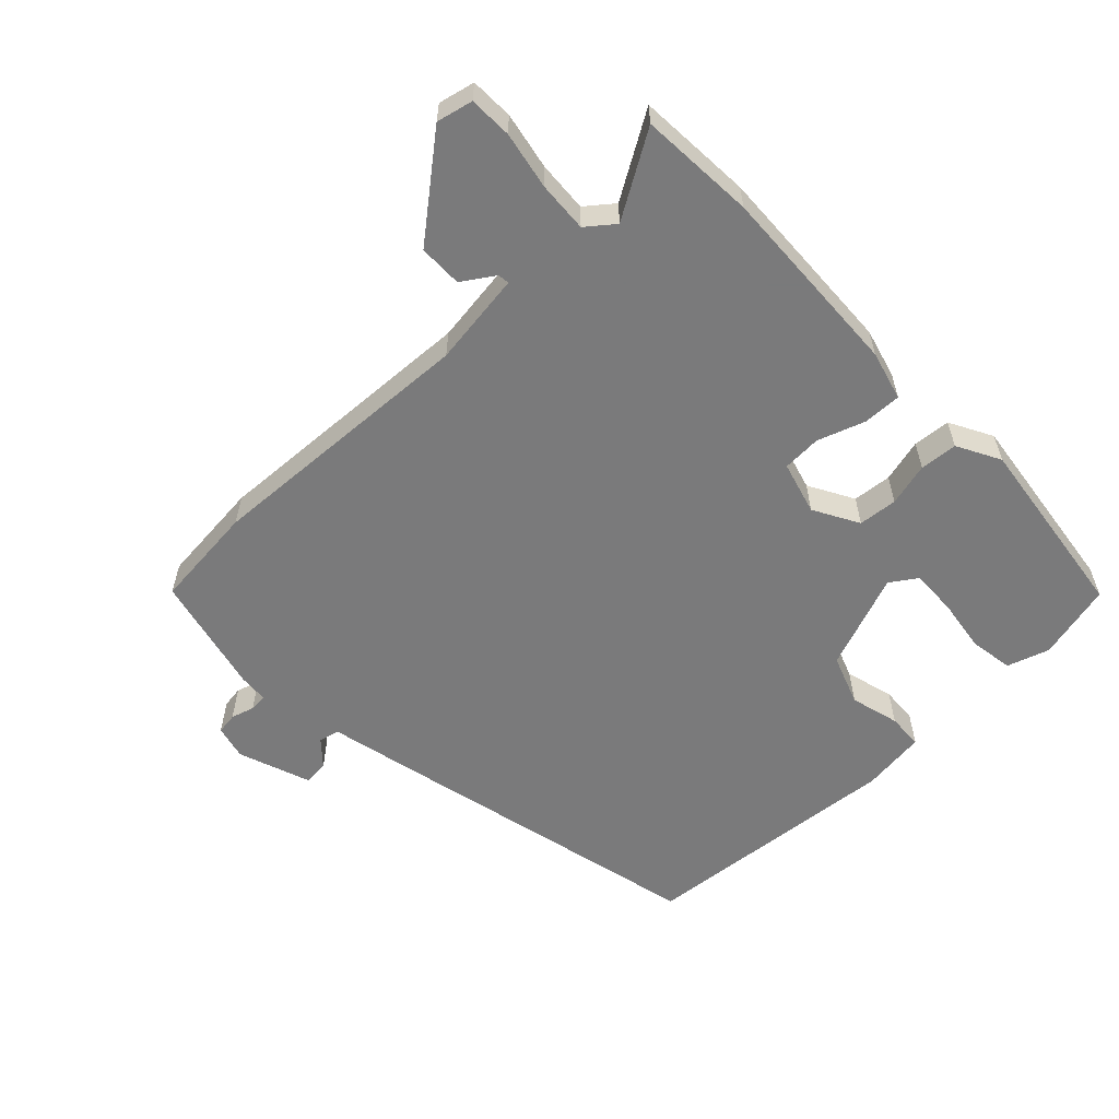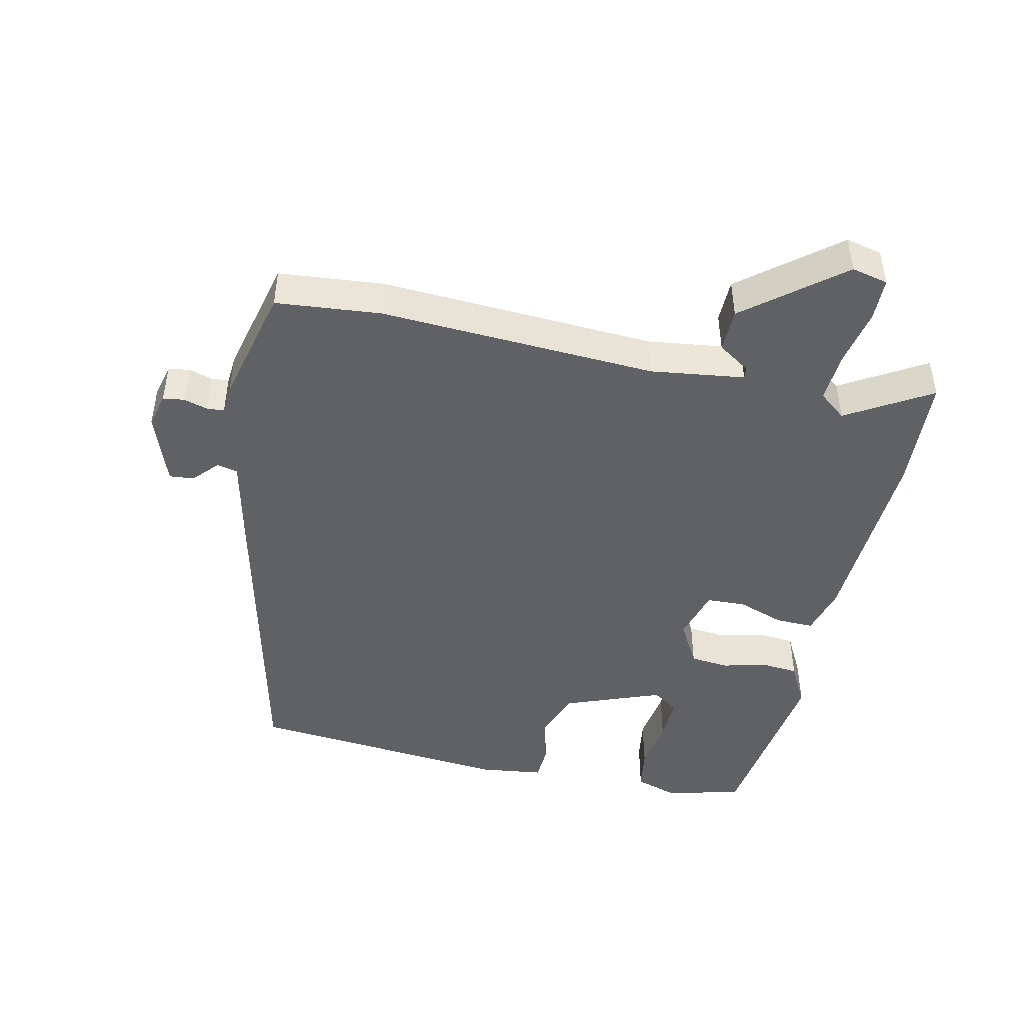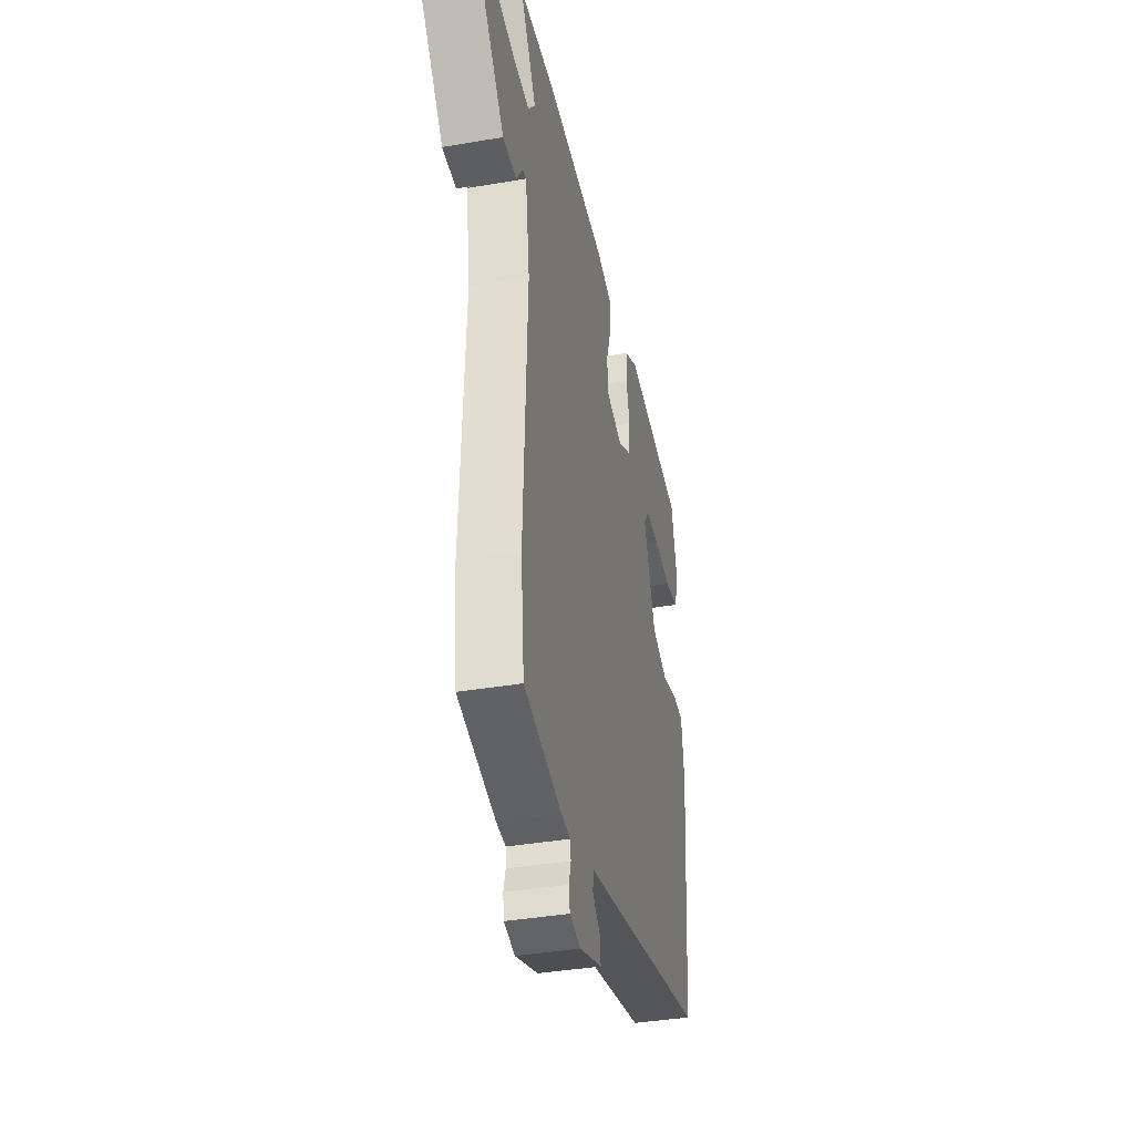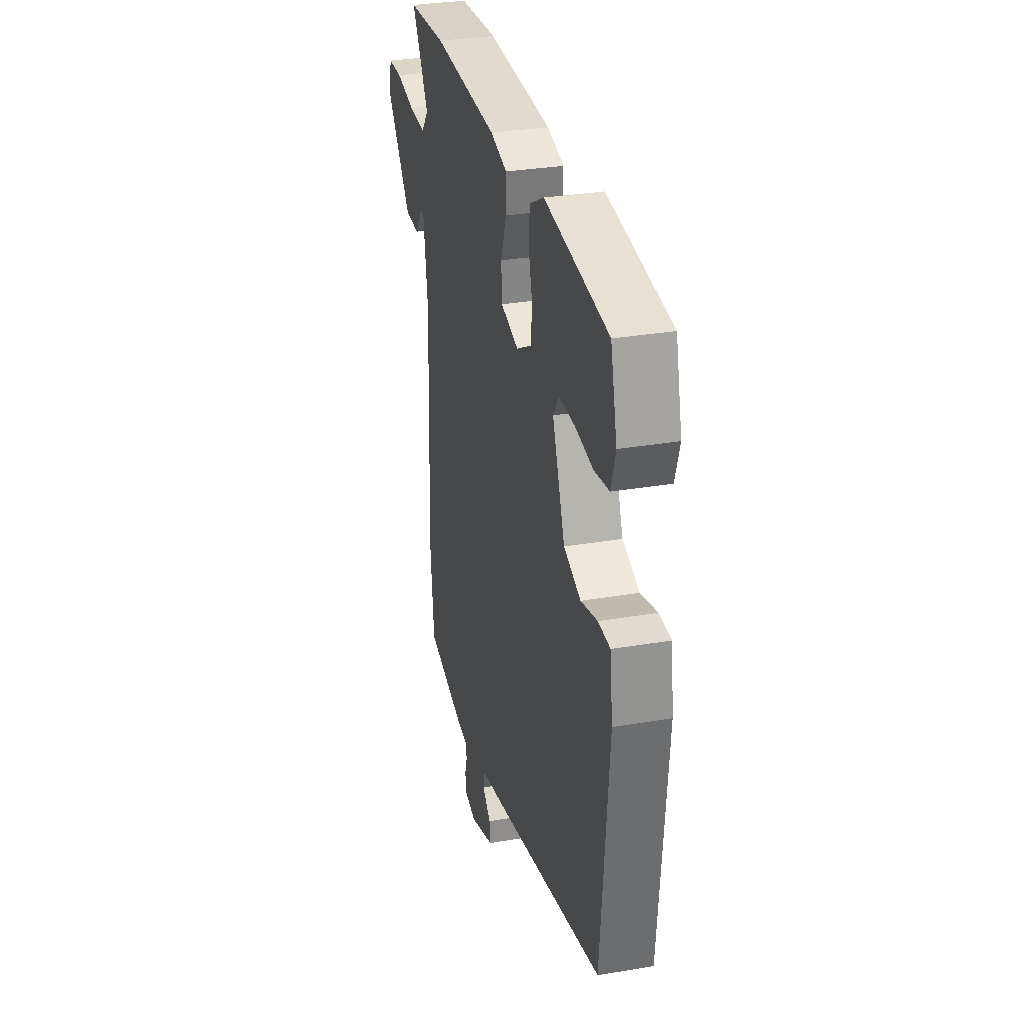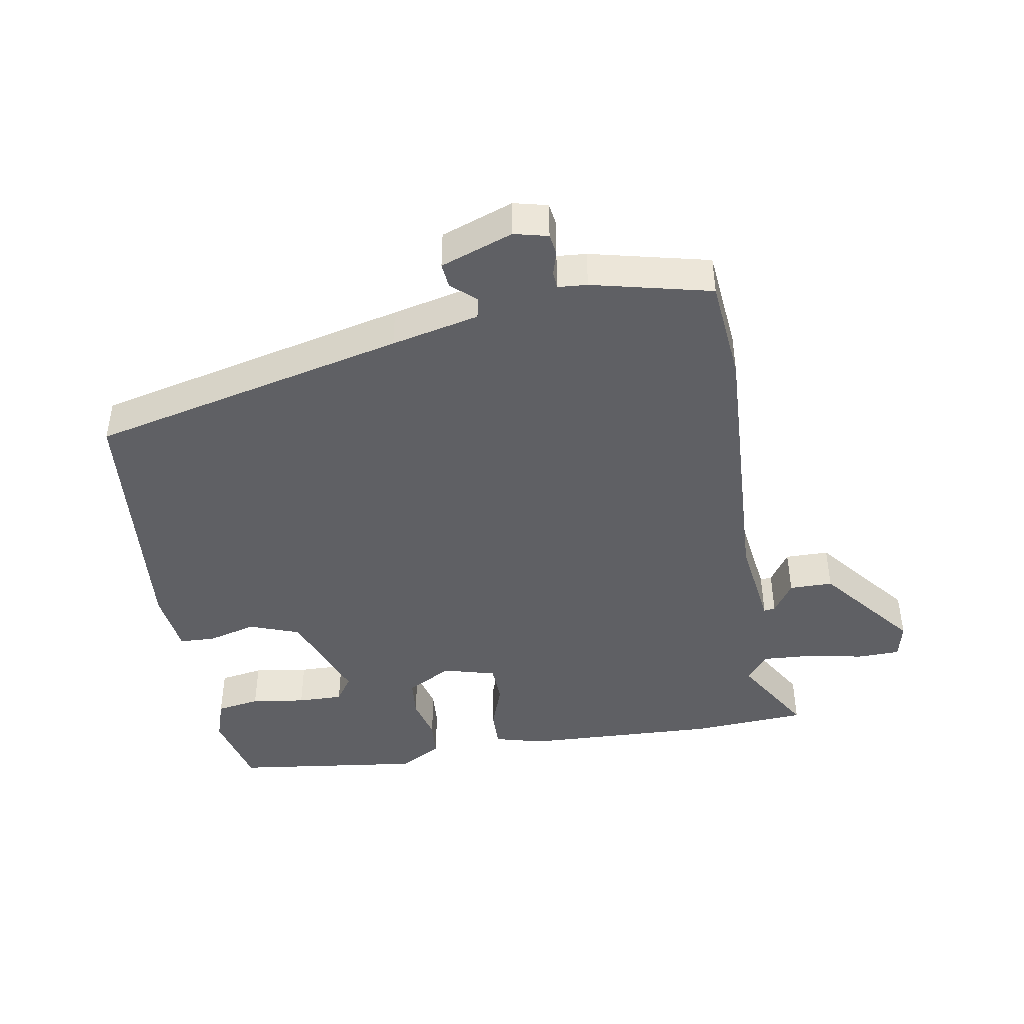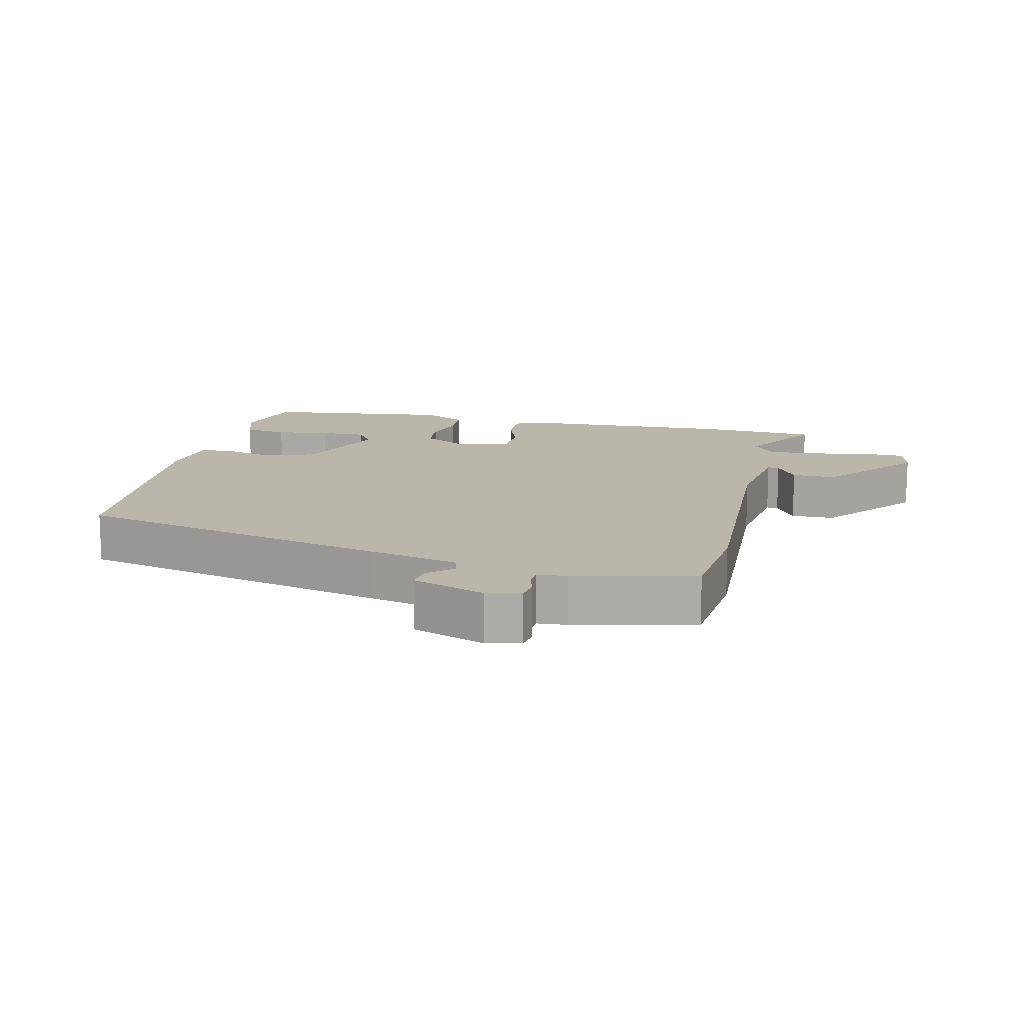
<metadata>
{"format":"obj","ext":"obj","renderer":"f3d","projection":"perspective","resolution":1024,"background":"white","views":[{"elev":-58.1,"azim":-46.7,"up":"+Y"},{"elev":-45.8,"azim":-103.0,"up":"+Y"},{"elev":-38.4,"azim":-77.8,"up":"+Z"},{"elev":31.4,"azim":76.4,"up":"+Z"},{"elev":-43.9,"azim":-170.7,"up":"+Y"},{"elev":13.8,"azim":-167.1,"up":"+Y"}]}
</metadata>
<code>
v -0.5 0.07 -0.503
v -0.516 0.07 -0.347
v -0.498 0.07 0.065
v -0.518 0.07 0.204
v -0.535 0.07 0.202
v -0.566 0.07 0.154
v -0.631 0.07 0.154
v -0.747 0.07 0.295
v -0.735 0.07 0.349
v -0.671 0.07 0.351
v -0.585 0.07 0.335
v -0.51 0.07 0.331
v -0.478 0.07 0.372
v -0.554 0.07 0.496
v -0.382 0.07 0.508
v -0.092 0.07 0.498
v -0.018 0.07 0.479
v -0.019 0.07 0.422
v -0.043 0.07 0.352
v -0.04 0.07 0.294
v 0.039 0.07 0.273
v 0.106 0.07 0.311
v 0.111 0.07 0.369
v 0.094 0.07 0.433
v 0.098 0.07 0.489
v 0.162 0.07 0.524
v 0.443 0.07 0.49
v 0.472 0.07 0.376
v 0.452 0.07 0.313
v 0.387 0.07 0.302
v 0.306 0.07 0.313
v 0.238 0.07 0.314
v 0.212 0.07 0.275
v 0.268 0.07 0.132
v 0.343 0.07 0.105
v 0.416 0.07 0.125
v 0.469 0.07 0.123
v 0.482 0.07 0.027
v 0.449 0.07 -0.365
v -0.024 0.07 -0.48
v -0.155 0.07 -0.511
v -0.162 0.07 -0.542
v -0.125 0.07 -0.575
v -0.121 0.07 -0.612
v -0.229 0.07 -0.652
v -0.28 0.07 -0.64
v -0.285 0.07 -0.608
v -0.275 0.07 -0.573
v -0.277 0.07 -0.547
v -0.321 0.07 -0.544
v -0.5 0 -0.503
v -0.516 0 -0.347
v -0.498 0 0.065
v -0.518 0 0.204
v -0.535 0 0.202
v -0.566 0 0.154
v -0.631 0 0.154
v -0.747 0 0.295
v -0.735 0 0.349
v -0.671 0 0.351
v -0.585 0 0.335
v -0.51 0 0.331
v -0.478 0 0.372
v -0.554 0 0.496
v -0.382 0 0.508
v -0.092 0 0.498
v -0.018 0 0.479
v -0.019 0 0.422
v -0.043 0 0.352
v -0.04 0 0.294
v 0.039 0 0.273
v 0.106 0 0.311
v 0.111 0 0.369
v 0.094 0 0.433
v 0.098 0 0.489
v 0.162 0 0.524
v 0.443 0 0.49
v 0.472 0 0.376
v 0.452 0 0.313
v 0.387 0 0.302
v 0.306 0 0.313
v 0.238 0 0.314
v 0.212 0 0.275
v 0.268 0 0.132
v 0.343 0 0.105
v 0.416 0 0.125
v 0.469 0 0.123
v 0.482 0 0.027
v 0.449 0 -0.365
v -0.024 0 -0.48
v -0.155 0 -0.511
v -0.162 0 -0.542
v -0.125 0 -0.575
v -0.121 0 -0.612
v -0.229 0 -0.652
v -0.28 0 -0.64
v -0.285 0 -0.608
v -0.275 0 -0.573
v -0.277 0 -0.547
v -0.321 0 -0.544
f 1 2 3
f 50 1 3
f 49 50 3
f 46 47 48
f 45 46 48
f 44 45 48
f 43 44 48
f 42 43 48
f 41 42 48 49
f 39 40 41
f 38 39 41
f 37 38 41
f 36 37 41
f 35 36 41
f 49 3 4
f 41 49 4
f 35 41 4
f 34 35 4
f 29 30 31
f 28 29 31
f 27 28 31
f 26 27 31
f 25 26 31
f 24 25 31
f 23 24 31
f 23 31 32
f 22 23 32 33
f 17 18 19
f 16 17 19
f 15 16 19
f 14 15 19
f 13 14 19
f 12 13 19 20
f 11 12 20 21
f 9 10 11
f 8 9 11
f 7 8 11
f 6 7 11
f 5 6 11
f 4 5 11 21
f 21 22 33 34
f 4 21 34
f 53 52 51
f 53 51 100
f 53 100 99
f 98 97 96
f 98 96 95
f 98 95 94
f 98 94 93
f 98 93 92
f 99 98 92 91
f 91 90 89
f 91 89 88
f 91 88 87
f 91 87 86
f 91 86 85
f 54 53 99
f 54 99 91
f 54 91 85
f 54 85 84
f 81 80 79
f 81 79 78
f 81 78 77
f 81 77 76
f 81 76 75
f 81 75 74
f 81 74 73
f 82 81 73
f 83 82 73 72
f 69 68 67
f 69 67 66
f 69 66 65
f 69 65 64
f 69 64 63
f 70 69 63 62
f 71 70 62 61
f 61 60 59
f 61 59 58
f 61 58 57
f 61 57 56
f 61 56 55
f 71 61 55 54
f 84 83 72 71
f 84 71 54
f 1 51 52 2
f 2 52 53 3
f 3 53 54 4
f 4 54 55 5
f 5 55 56 6
f 6 56 57 7
f 7 57 58 8
f 8 58 59 9
f 9 59 60 10
f 10 60 61 11
f 11 61 62 12
f 12 62 63 13
f 13 63 64 14
f 14 64 65 15
f 15 65 66 16
f 16 66 67 17
f 17 67 68 18
f 18 68 69 19
f 19 69 70 20
f 20 70 71 21
f 21 71 72 22
f 22 72 73 23
f 23 73 74 24
f 24 74 75 25
f 25 75 76 26
f 26 76 77 27
f 27 77 78 28
f 28 78 79 29
f 29 79 80 30
f 30 80 81 31
f 31 81 82 32
f 32 82 83 33
f 33 83 84 34
f 34 84 85 35
f 35 85 86 36
f 36 86 87 37
f 37 87 88 38
f 38 88 89 39
f 39 89 90 40
f 40 90 91 41
f 41 91 92 42
f 42 92 93 43
f 43 93 94 44
f 44 94 95 45
f 45 95 96 46
f 46 96 97 47
f 47 97 98 48
f 48 98 99 49
f 49 99 100 50
f 50 100 51 1

</code>
